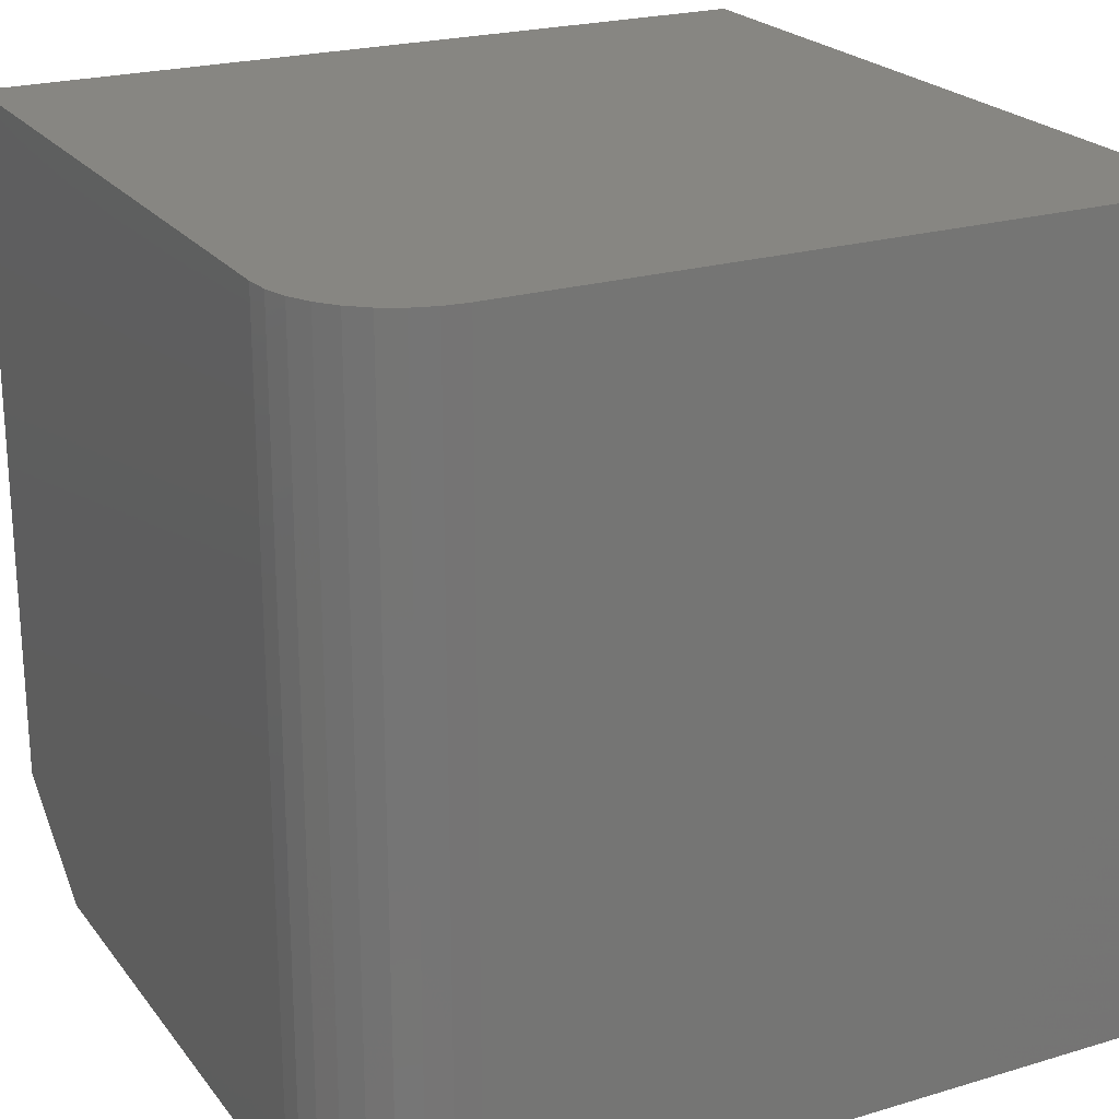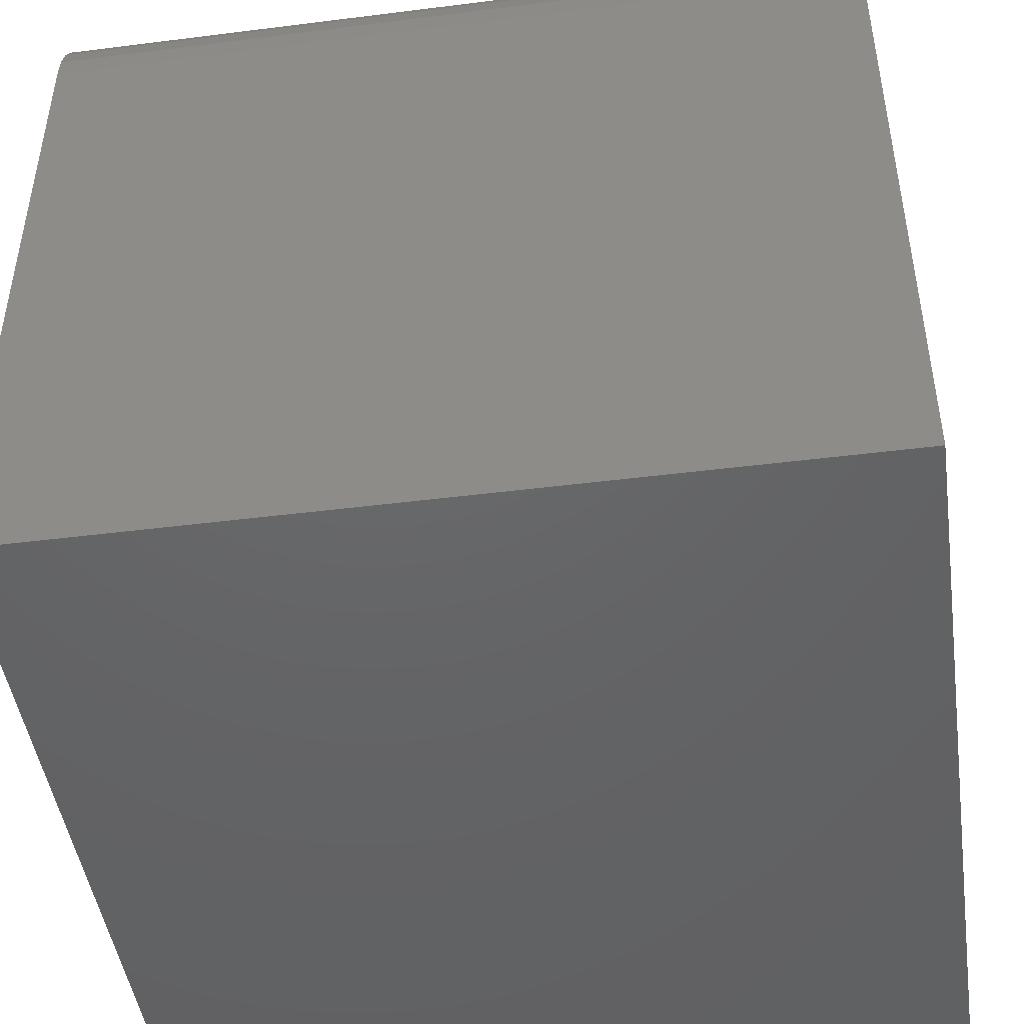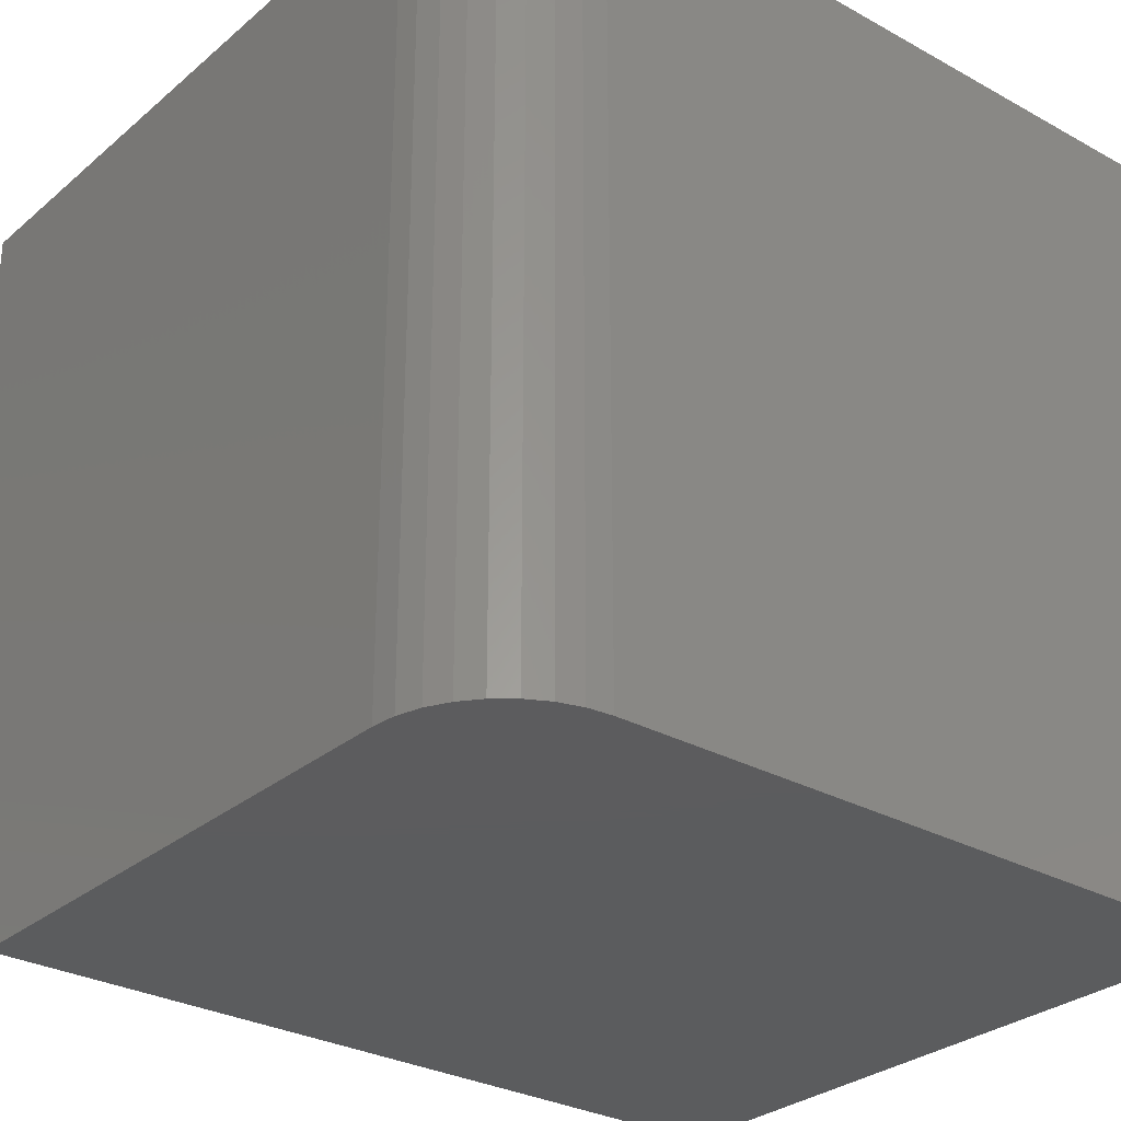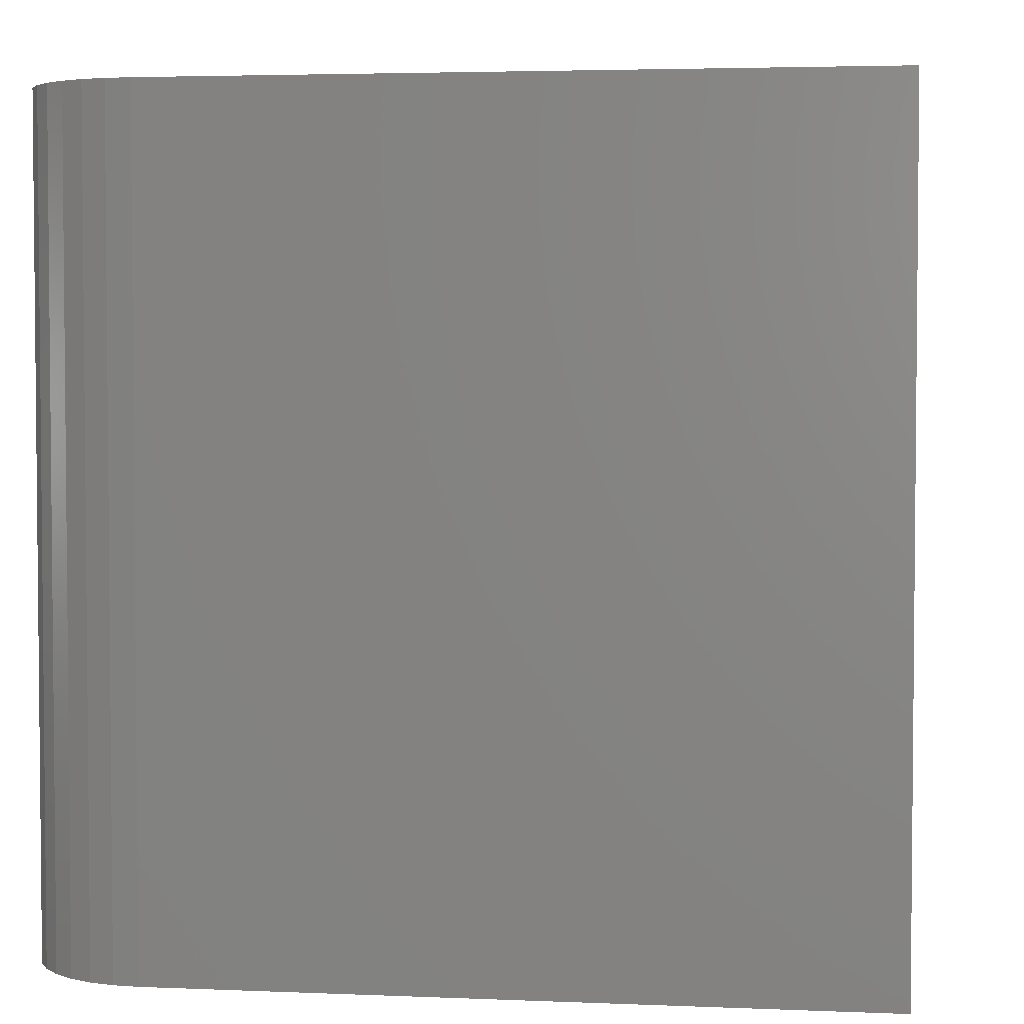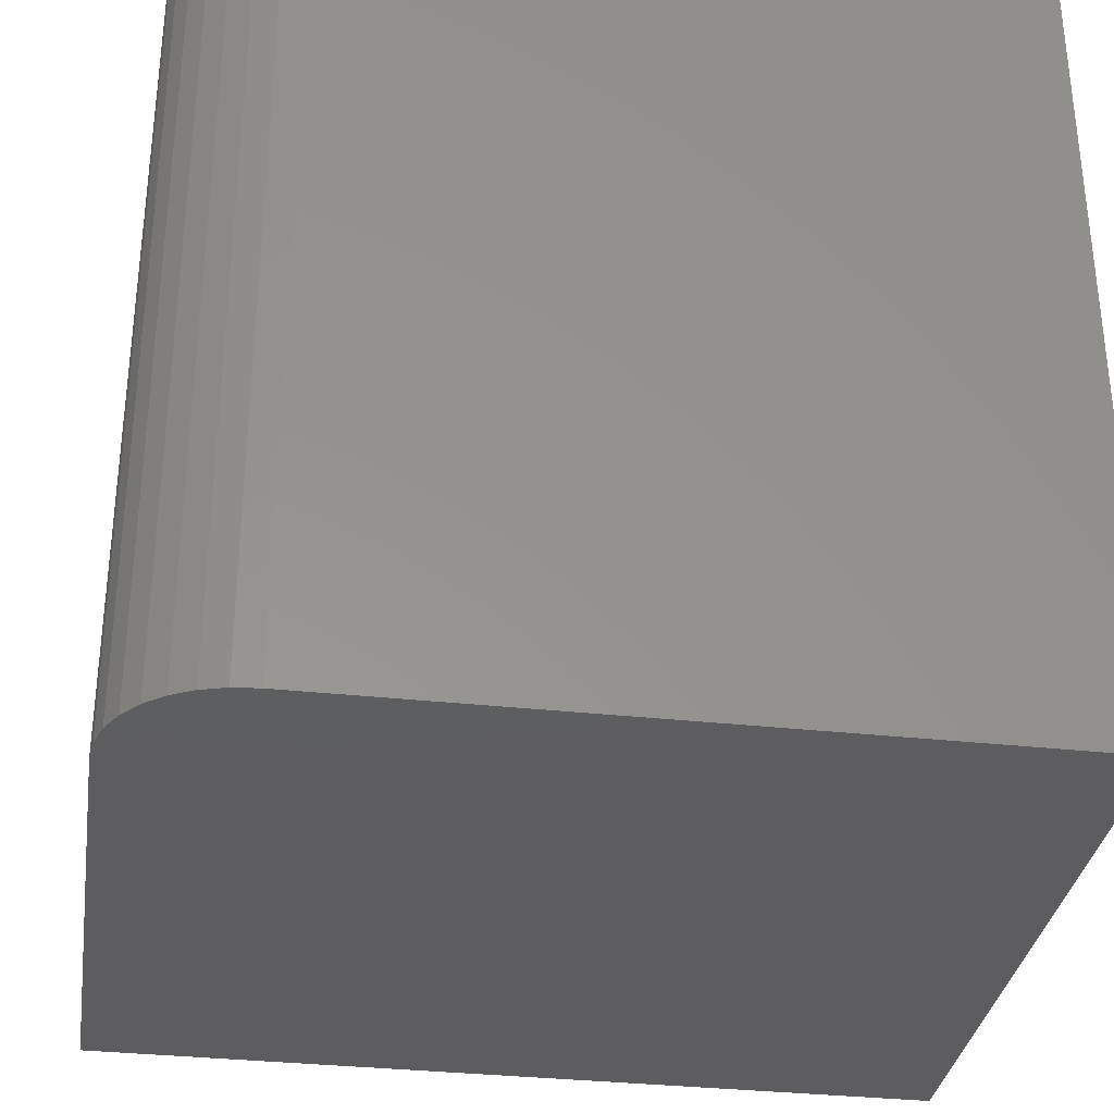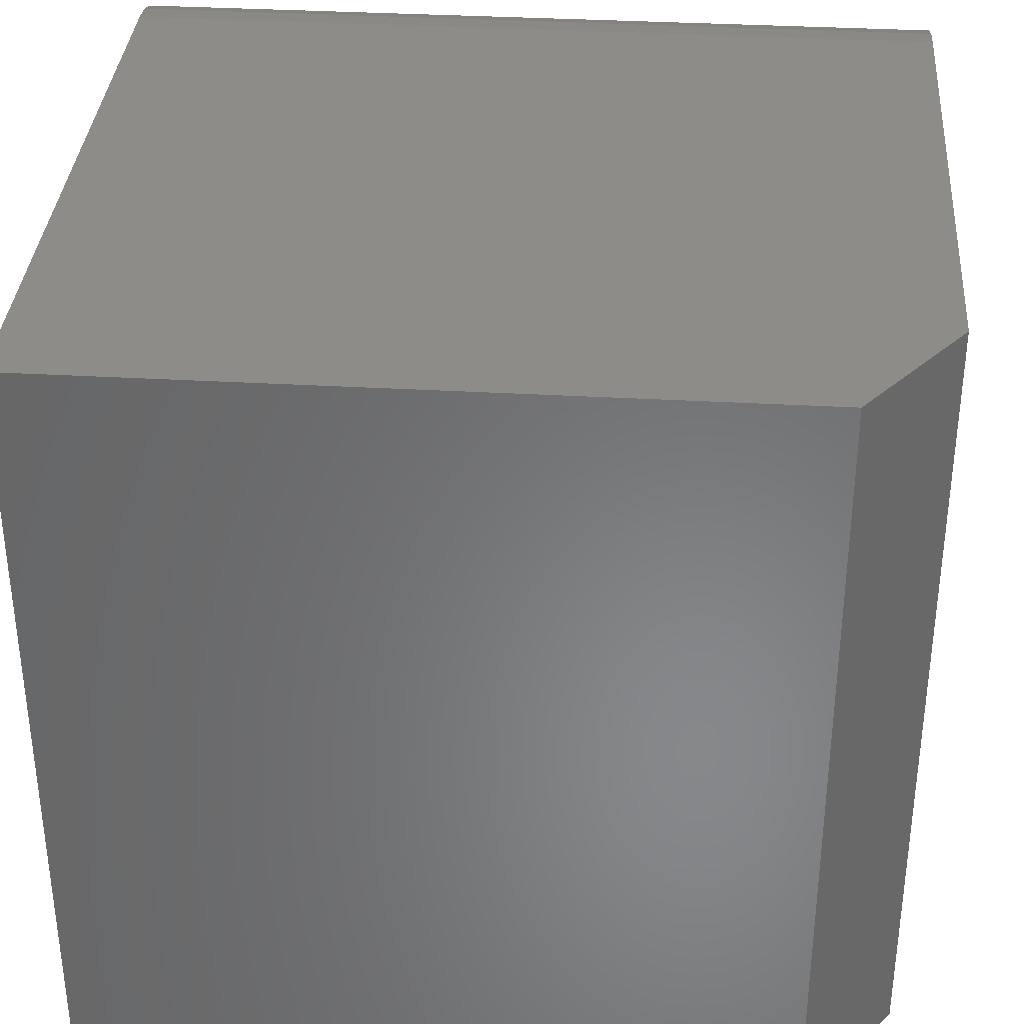
<metadata>
{"format":"stl","ext":"stl","renderer":"f3d","projection":"perspective","resolution":1024,"background":"white","views":[{"elev":22.5,"azim":-117.3,"up":"+Z"},{"elev":-46.4,"azim":-81.8,"up":"+Y"},{"elev":-29.4,"azim":-129.2,"up":"+Z"},{"elev":3.5,"azim":-81.8,"up":"+Z"},{"elev":-33.2,"azim":-98.6,"up":"+Z"},{"elev":35.3,"azim":94.3,"up":"+Y"}]}
</metadata>
<code>
# stl→obj: 26 verts, 48 faces
v 0.3438 0 -2.105e-17
v 0.0625 0 -3.827e-18
v 0.4062 0 0.04688
v 0.0625 0 0.4062
v 0.4062 0 0.4062
v 0 -0.0625 0
v 0.001201 -0.05031 -7.354e-20
v 0.004758 -0.03858 -2.913e-19
v 0.01053 -0.02778 -6.45e-19
v 0.01831 -0.01831 -1.121e-18
v 0.02778 -0.01053 -1.701e-18
v 0.03858 -0.004758 -2.362e-18
v 0.05031 -0.001201 -3.08e-18
v 0.3438 -0.4062 -2.105e-17
v 0 -0.4062 0
v 0.4062 -0.4062 0.4062
v 2.488e-17 -0.4062 0.4062
v 0.4062 -0.4062 0.04688
v 0 -0.0625 0.4062
v 0.05031 -0.001201 0.4062
v 0.03858 -0.004758 0.4062
v 0.02778 -0.01053 0.4062
v 0.01831 -0.01831 0.4062
v 0.01053 -0.02778 0.4062
v 0.004758 -0.03858 0.4062
v 0.001201 -0.05031 0.4062
f 1 2 3
f 3 2 4
f 3 4 5
f 6 7 8
f 6 8 9
f 6 9 10
f 6 10 11
f 6 11 12
f 6 12 13
f 6 13 2
f 6 2 1
f 6 1 14
f 6 14 15
f 16 17 18
f 18 17 15
f 18 15 14
f 3 5 18
f 18 5 16
f 14 1 18
f 18 1 3
f 19 6 17
f 17 6 15
f 4 20 5
f 19 17 16
f 19 16 5
f 19 5 20
f 19 20 21
f 19 21 22
f 19 22 23
f 19 23 24
f 19 24 25
f 19 25 26
f 4 2 20
f 20 2 13
f 20 13 21
f 21 13 12
f 21 12 22
f 22 12 11
f 22 11 23
f 23 11 10
f 23 10 24
f 24 10 9
f 24 9 25
f 25 9 8
f 25 8 26
f 26 8 7
f 26 7 19
f 19 7 6

</code>
